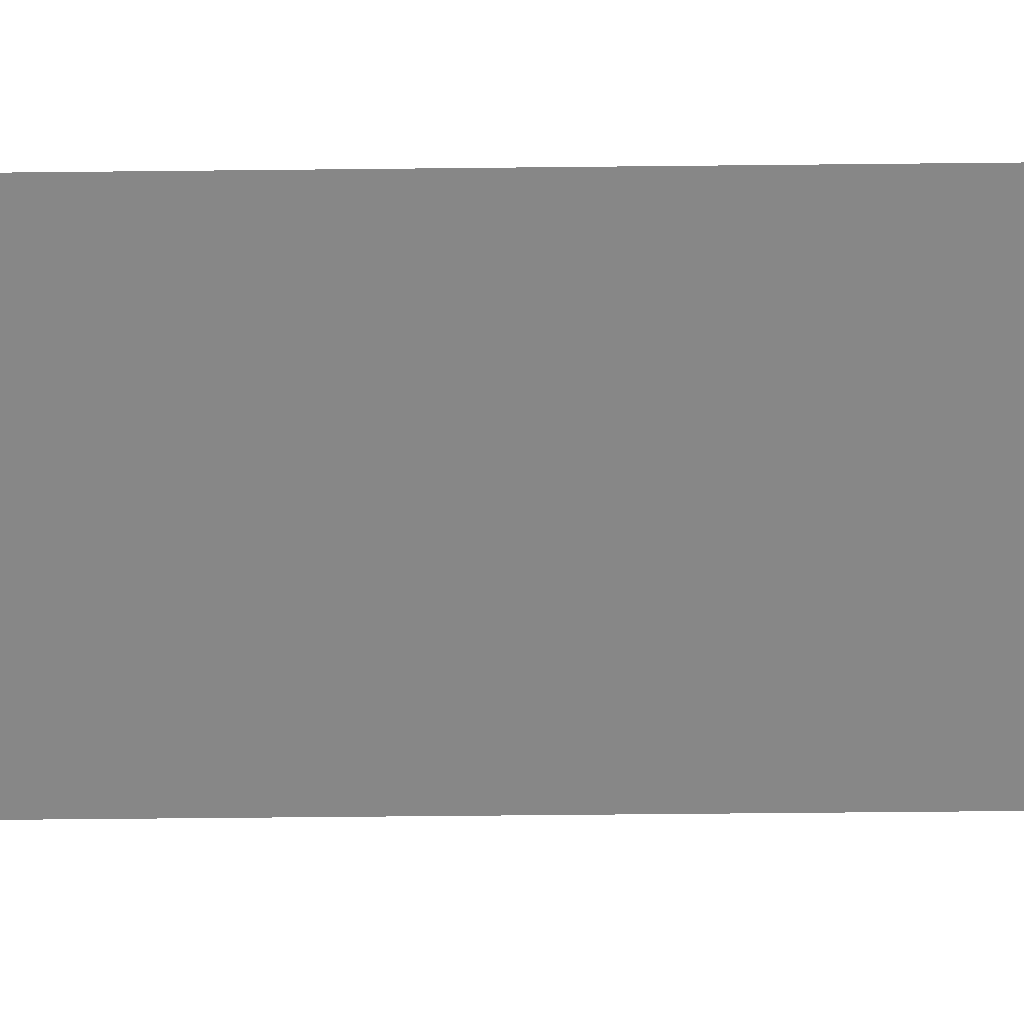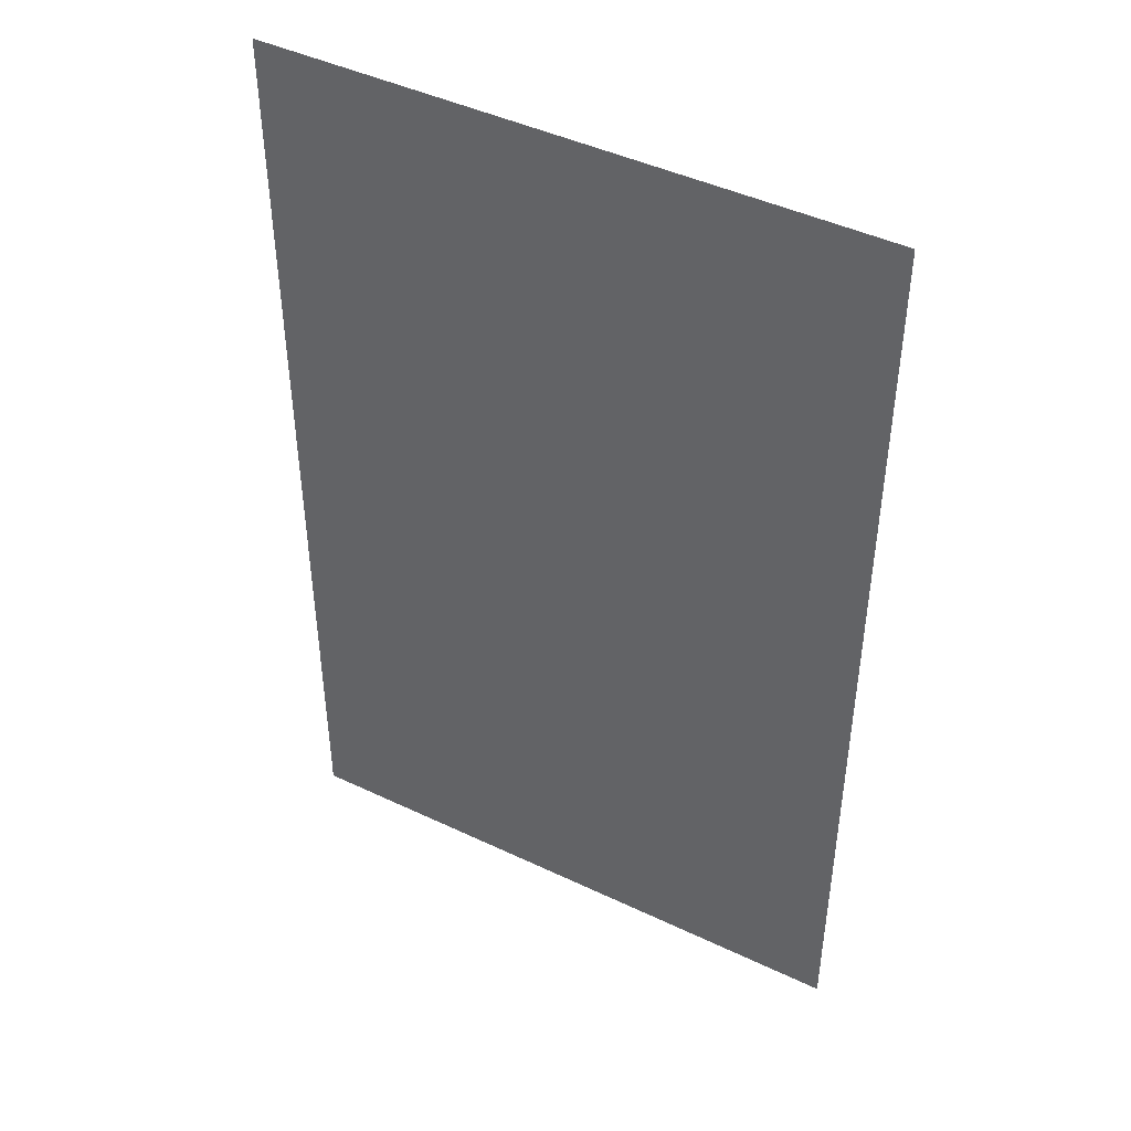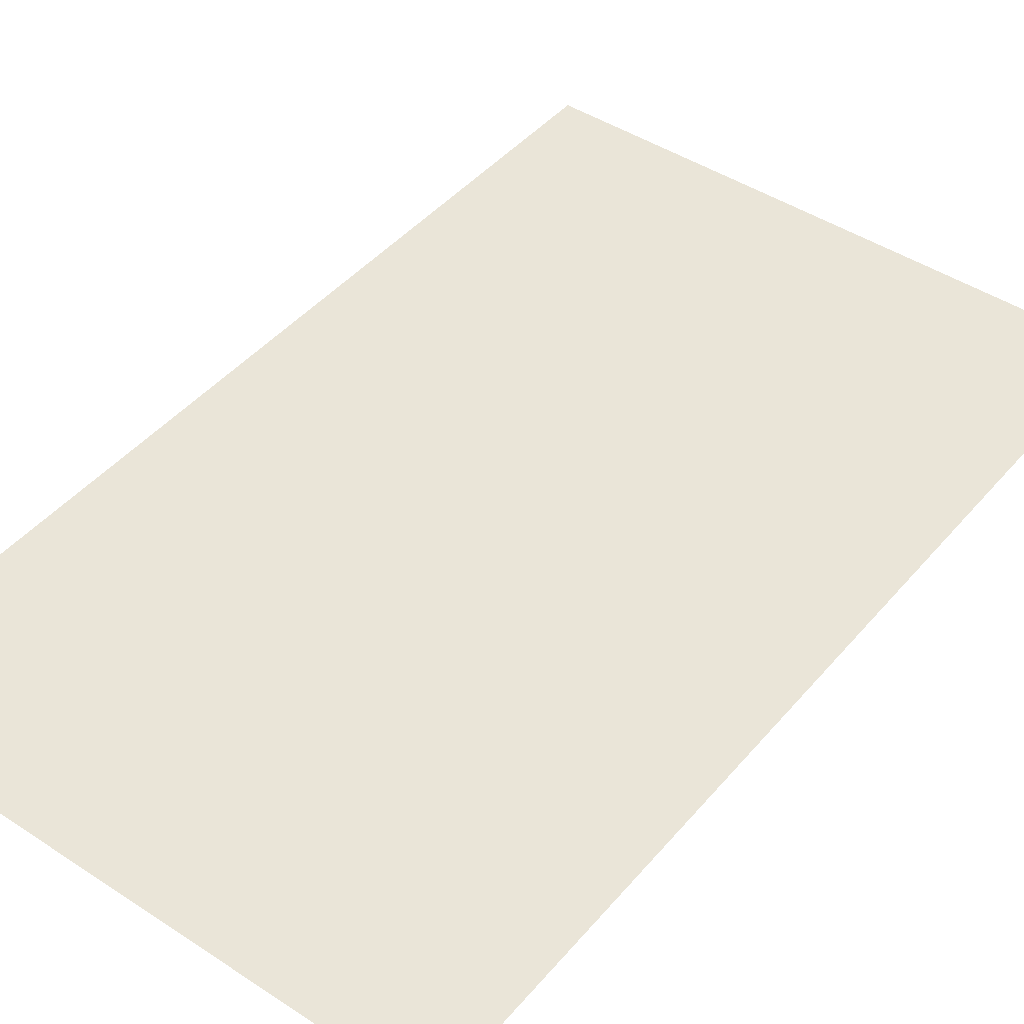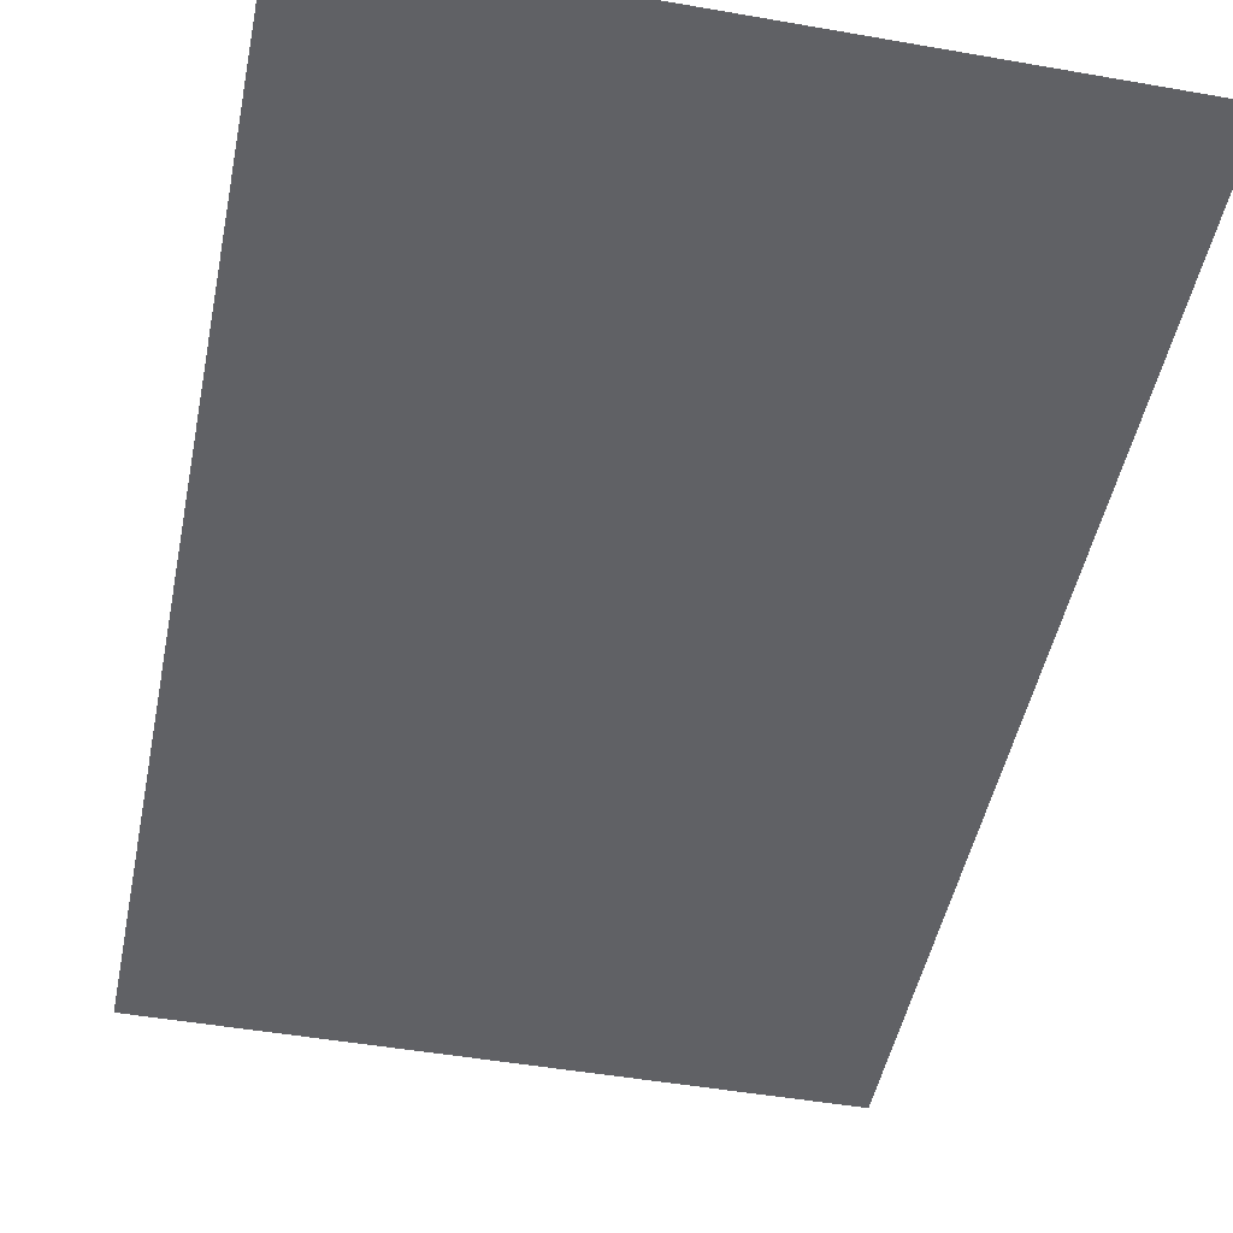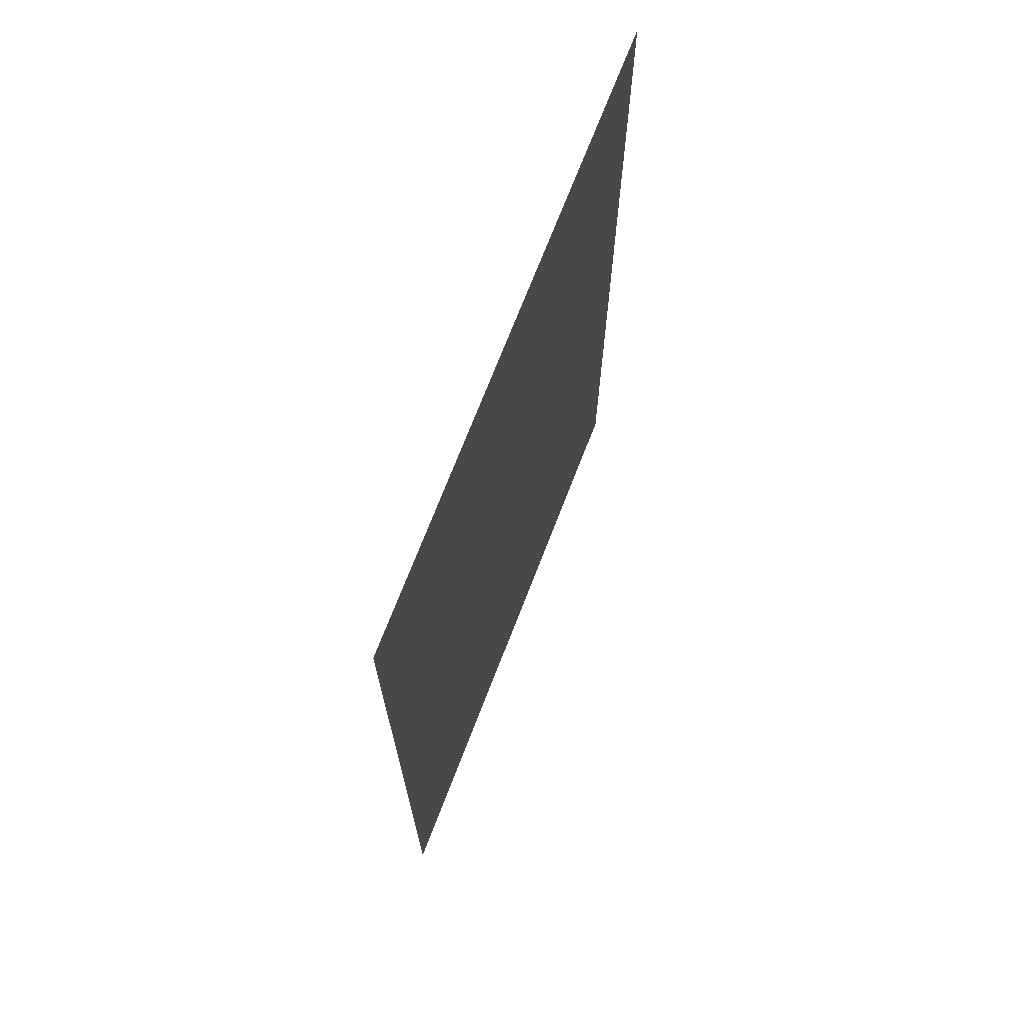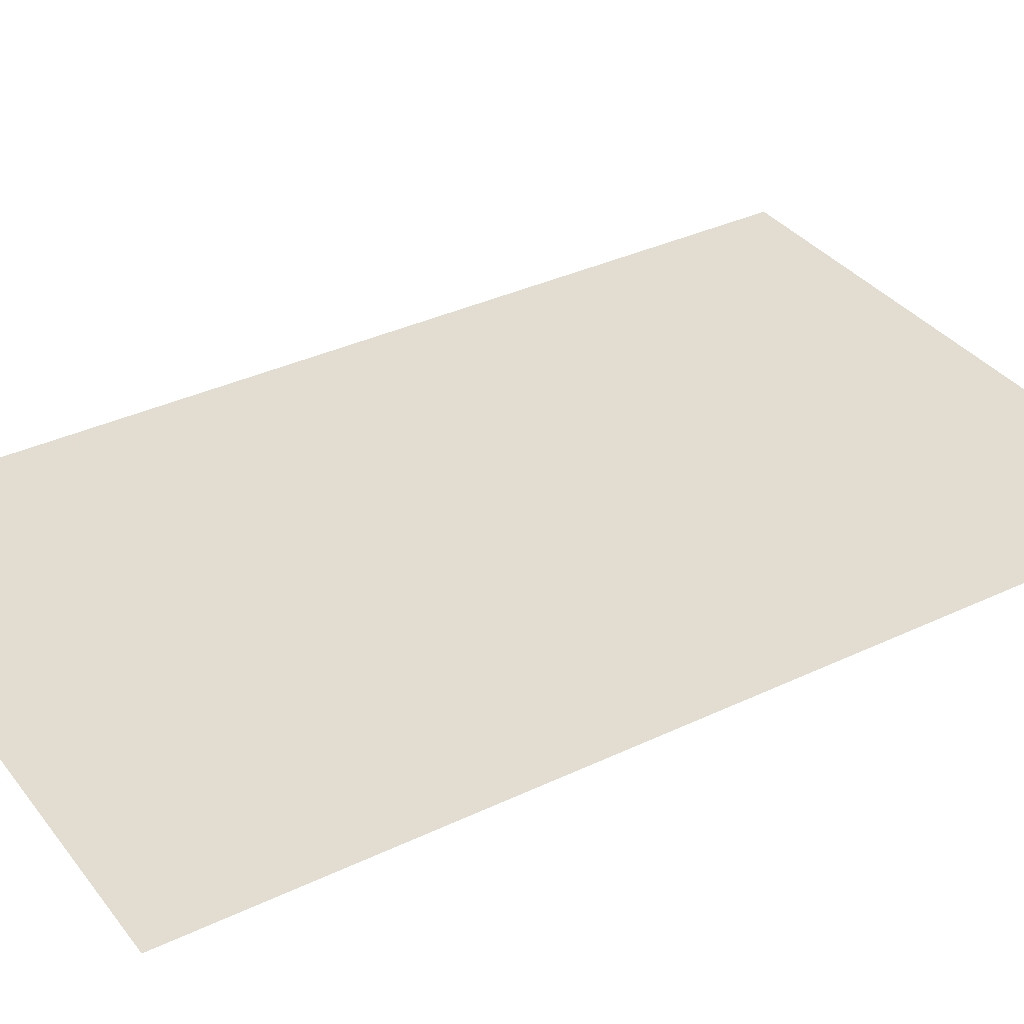
<metadata>
{"format":"obj","ext":"obj","renderer":"f3d","projection":"perspective","resolution":1024,"background":"white","views":[{"elev":-62.4,"azim":-89.4,"up":"+Y"},{"elev":45.1,"azim":28.8,"up":"+Z"},{"elev":44.6,"azim":-142.6,"up":"+Y"},{"elev":-47.5,"azim":168.8,"up":"+Y"},{"elev":71.7,"azim":111.2,"up":"+Z"},{"elev":35.2,"azim":57.7,"up":"+Y"}]}
</metadata>
<code>
v -9.343 1.536 15.01
v 9.343 1.536 15.01
v -9.343 1.536 -15.01
v 9.343 1.536 -15.01
f 1 2 4 3

</code>
